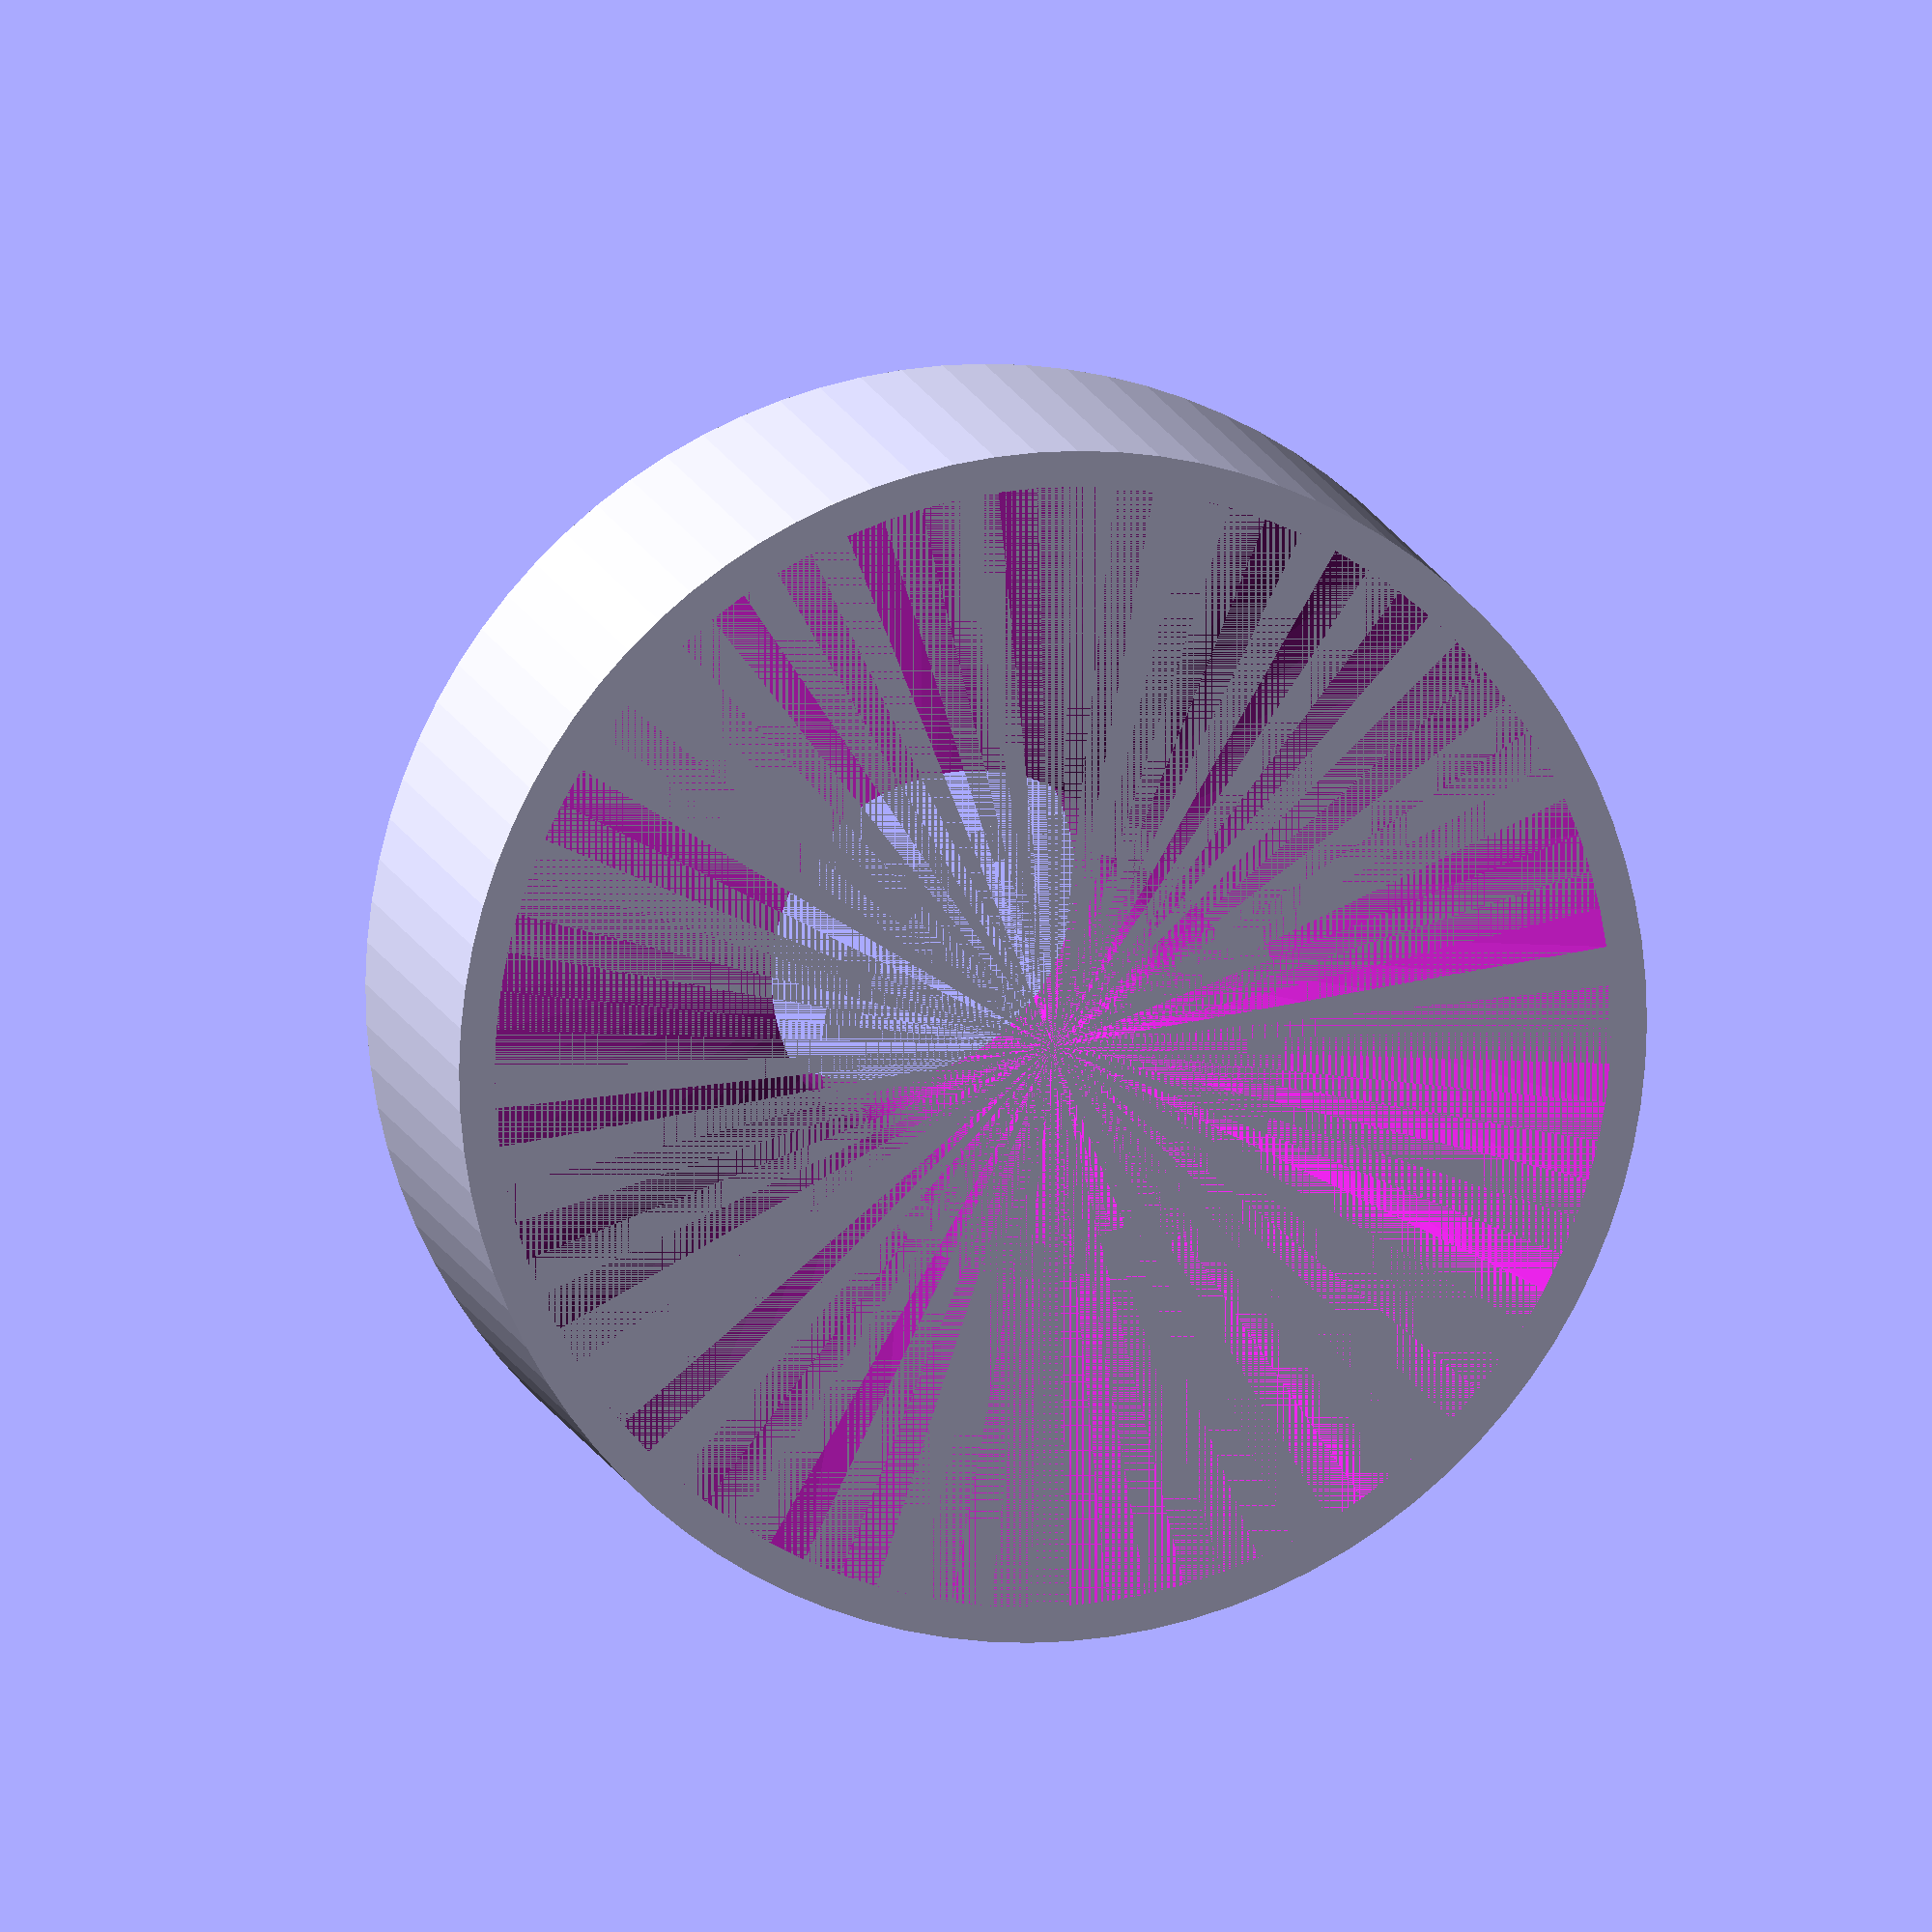
<openscad>
/*
 
    Standerd hose adapter for 100mm pipe
    Anton Augustsson
    
*/

$fn=90;

mountLenght  = 35;
mountRadius  = 100/2;
hoseLenght   = 30+mountLenght;
hoseRadius   = 33/2;

wallThickness = 3;
wallesRadius = hoseRadius+wallThickness;



difference() {
union(){
cylinder(
    h = mountLenght, 
    r = mountRadius);

cylinder(
    h = hoseLenght, 
    r = wallesRadius);

}
union() {
cylinder(
    h = hoseLenght+1, 
    r = hoseRadius);

cylinder(
    h = mountLenght-wallThickness, 
    r1 = mountRadius-wallThickness,
    r2 = hoseRadius);

}}
</openscad>
<views>
elev=167.9 azim=235.6 roll=12.7 proj=o view=solid
</views>
